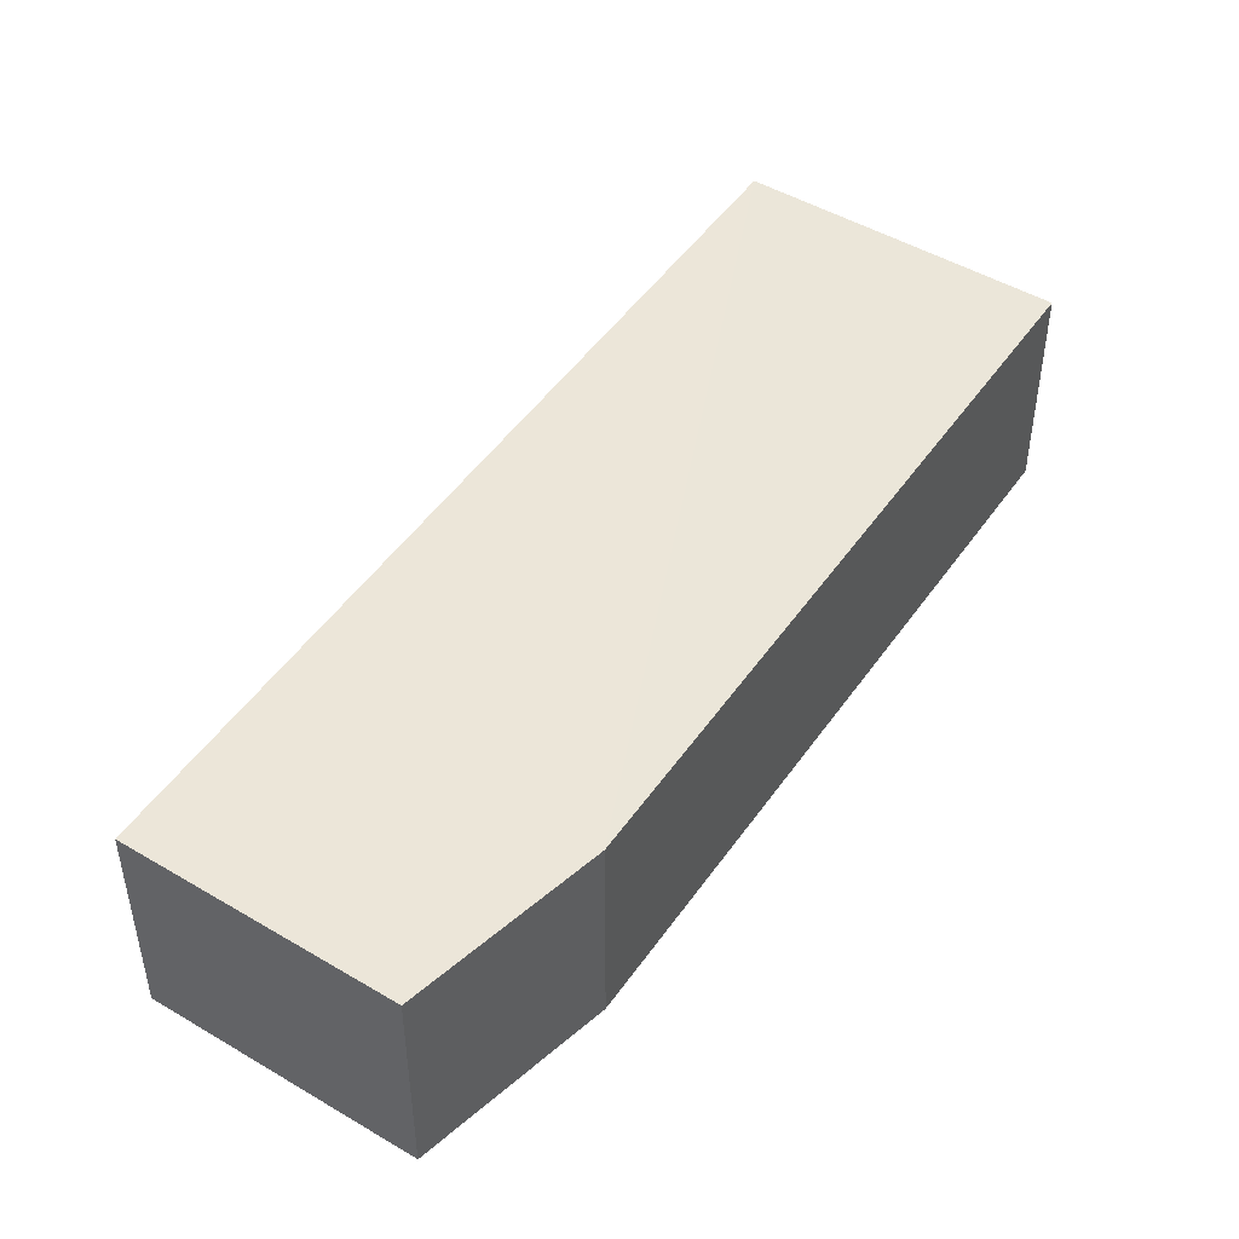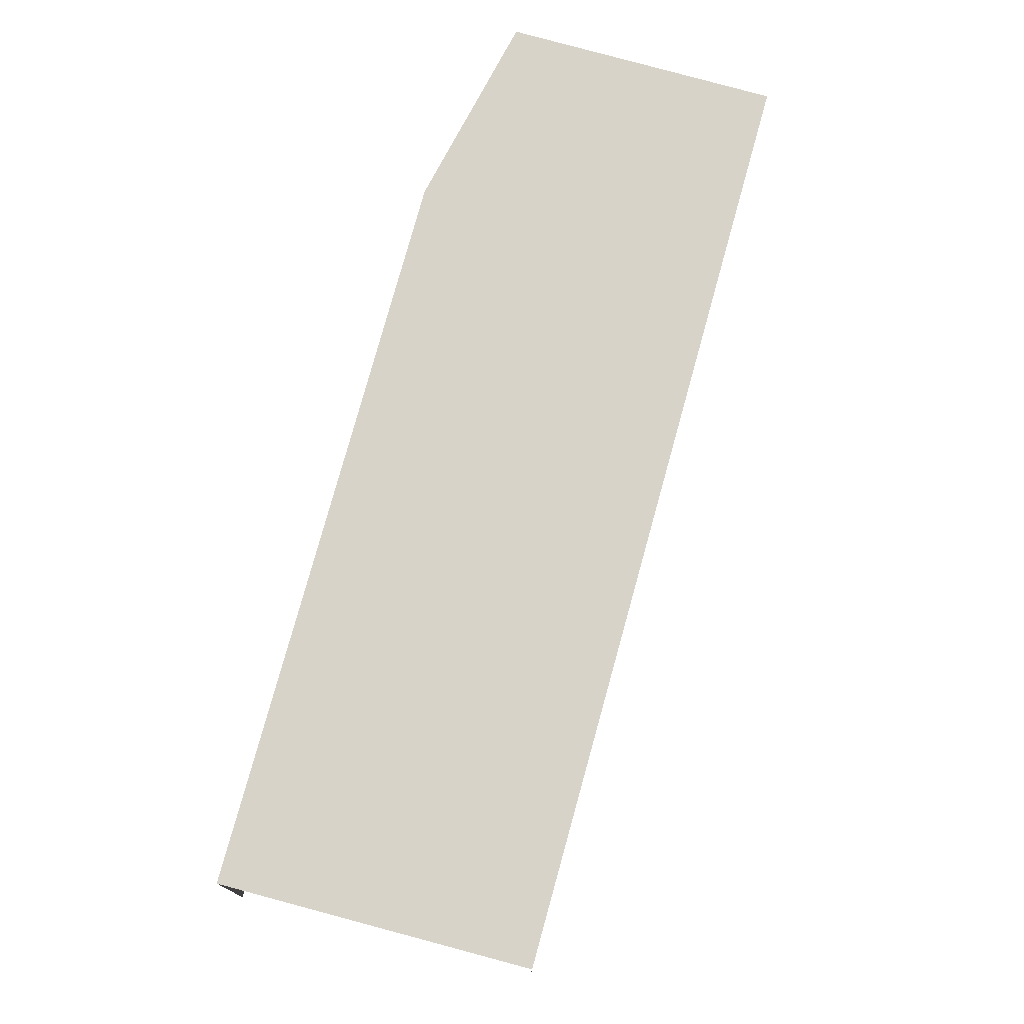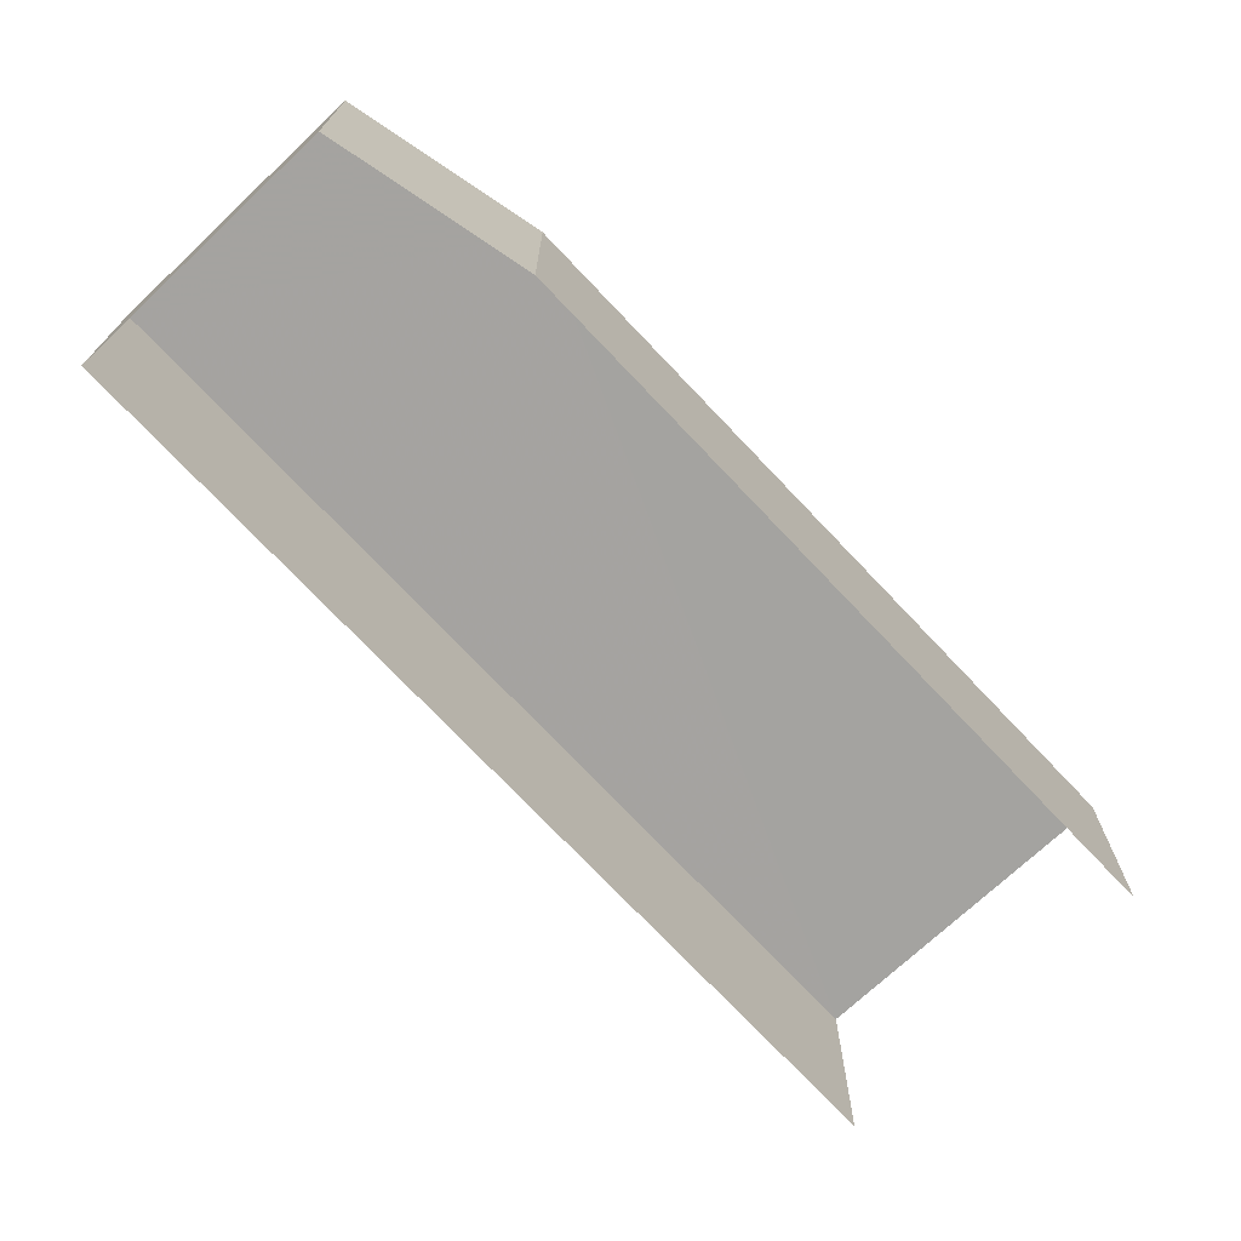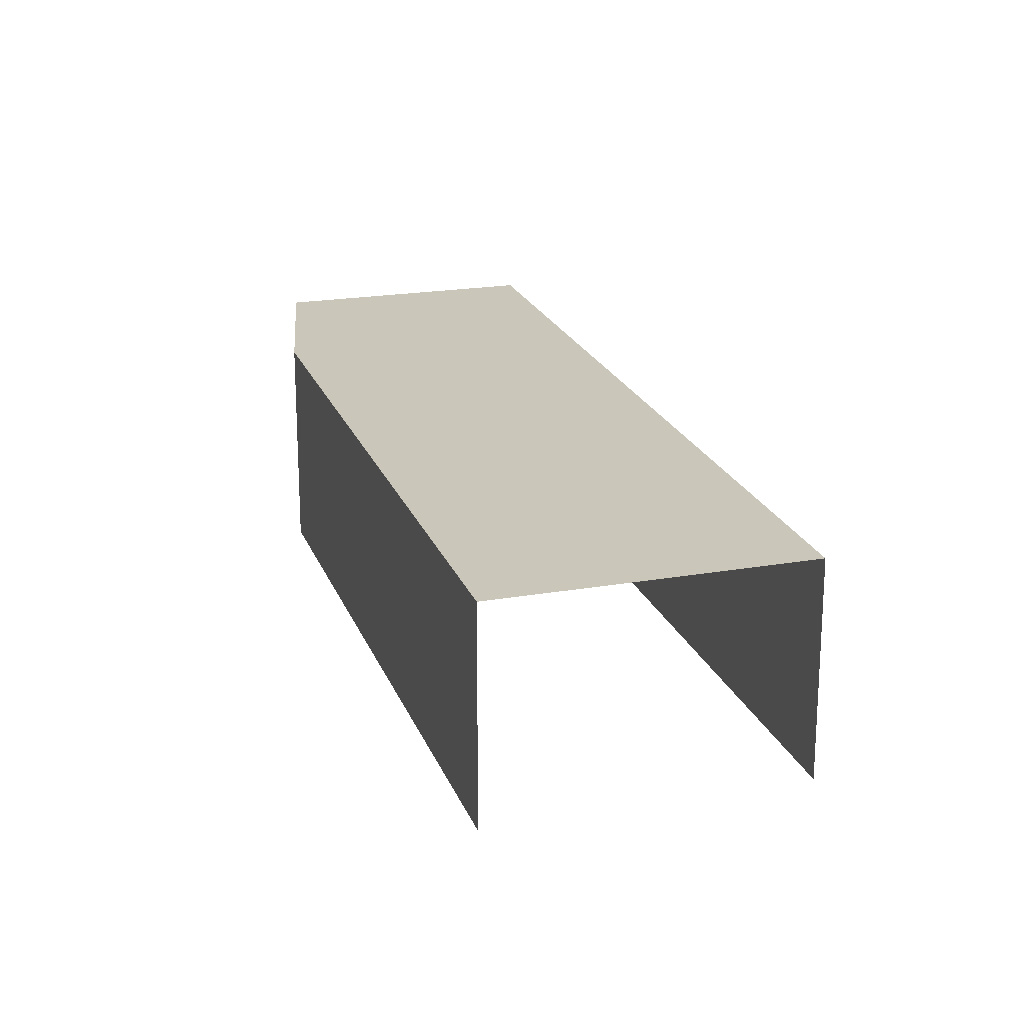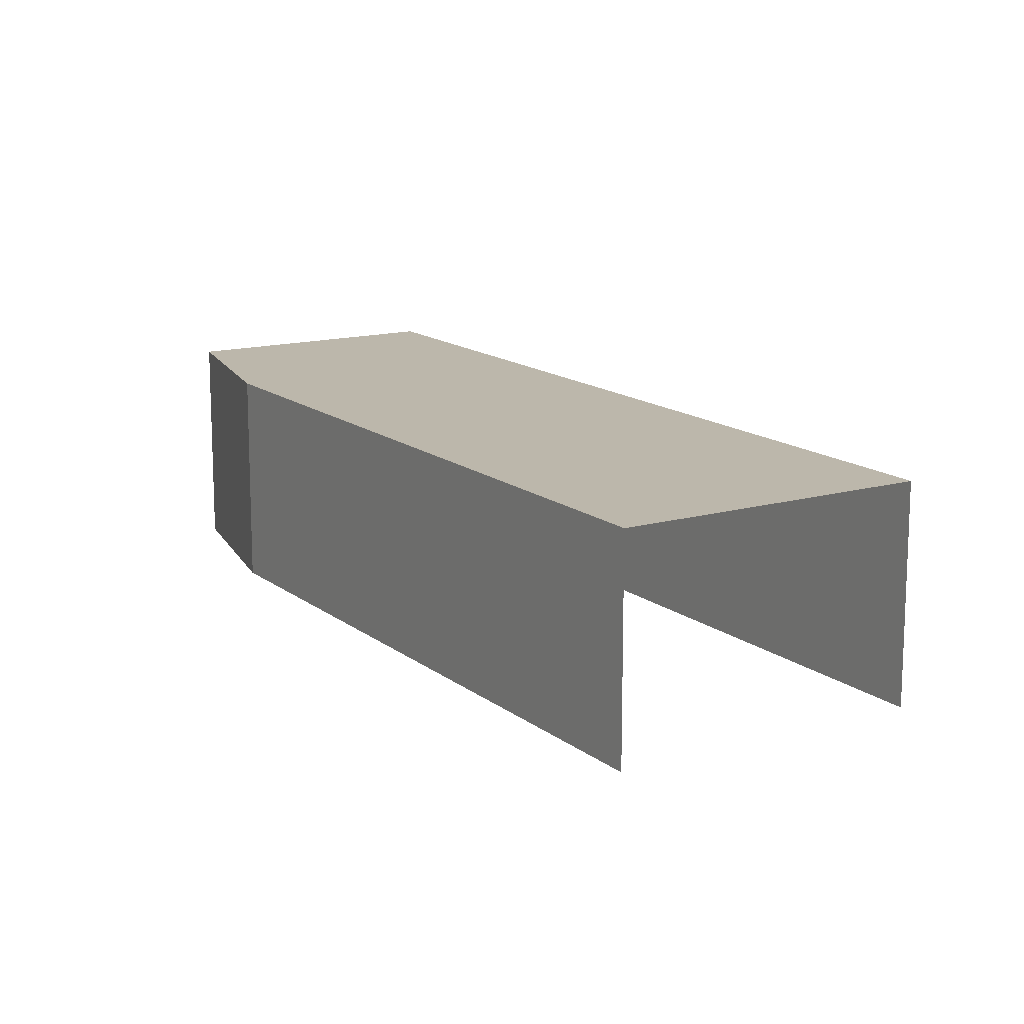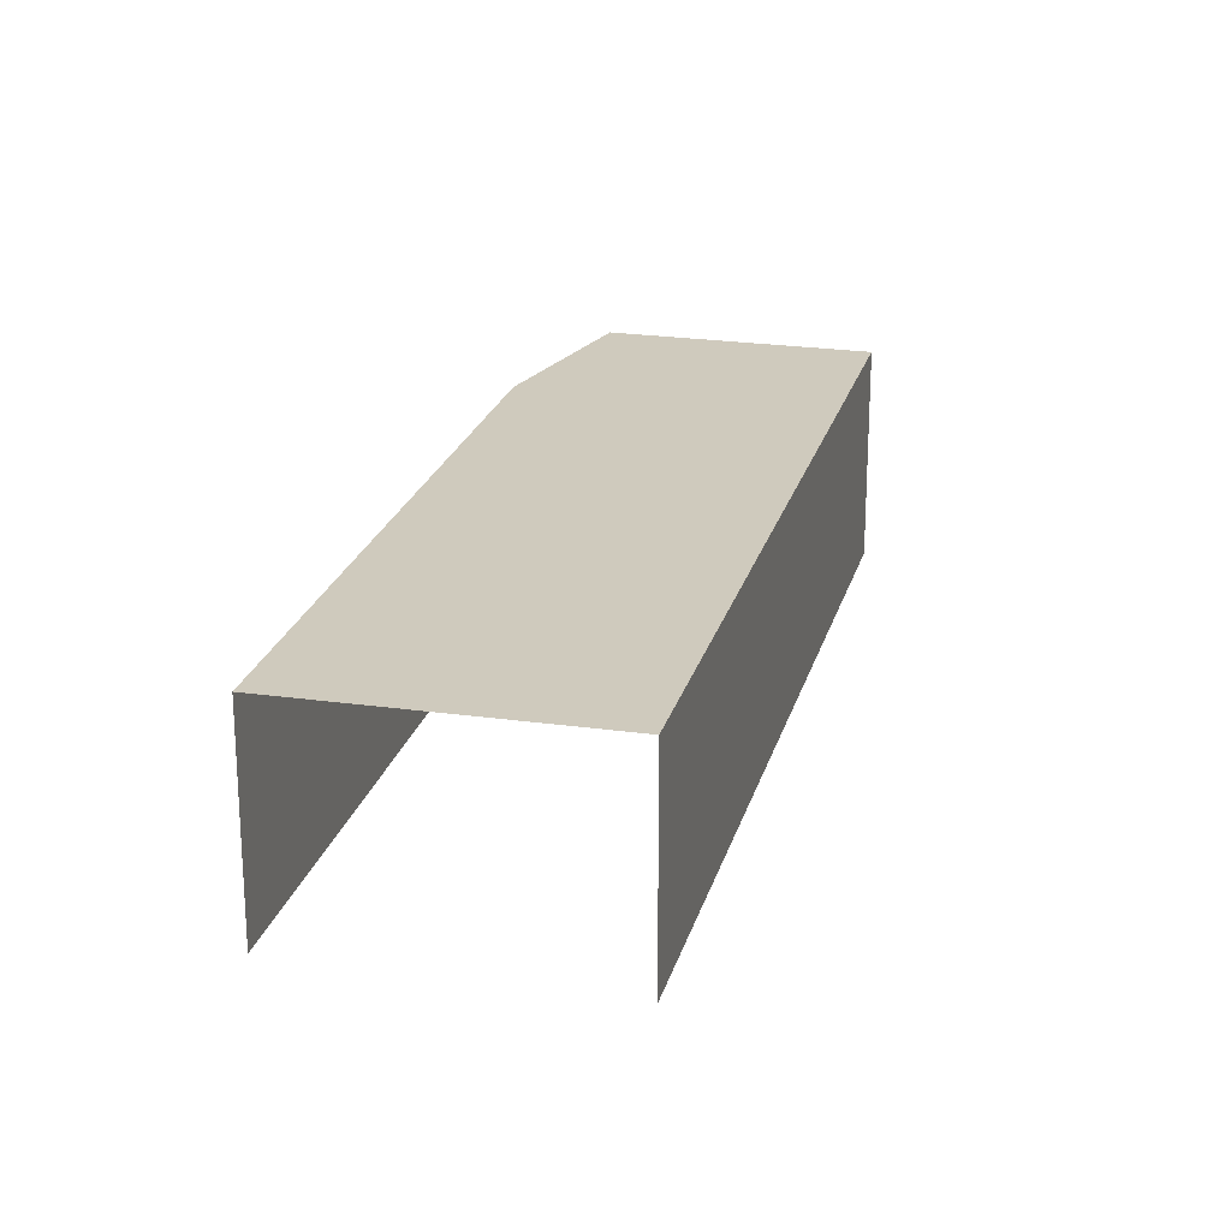
<metadata>
{"format":"obj","ext":"obj","renderer":"f3d","projection":"perspective","resolution":1024,"background":"white","views":[{"elev":48.7,"azim":71.2,"up":"+Z"},{"elev":76.9,"azim":-126.8,"up":"+Z"},{"elev":-73.1,"azim":81.2,"up":"+Z"},{"elev":21.2,"azim":-159.3,"up":"+Z"},{"elev":14.4,"azim":-173.9,"up":"+Z"},{"elev":22.7,"azim":-128.1,"up":"+Z"}]}
</metadata>
<code>
v -2.196e+05 -1.235e+05 37.12
v -2.196e+05 -1.235e+05 37.12
v -2.196e+05 -1.235e+05 37.12
v -2.196e+05 -1.235e+05 37.12
v -2.196e+05 -1.235e+05 37.12
v -2.196e+05 -1.235e+05 39.82
v -2.196e+05 -1.235e+05 39.82
v -2.196e+05 -1.235e+05 39.82
v -2.196e+05 -1.235e+05 39.82
v -2.196e+05 -1.235e+05 39.82
f 1 2 3
f 2 4 5
f 2 5 3
f 9 1 3
f 10 9 3
f 6 7 8
f 7 9 10
f 8 7 10
f 7 2 1
f 9 7 1
f 6 4 2
f 7 6 2
f 6 5 4
f 6 8 5
f 10 3 5
f 8 10 5

</code>
